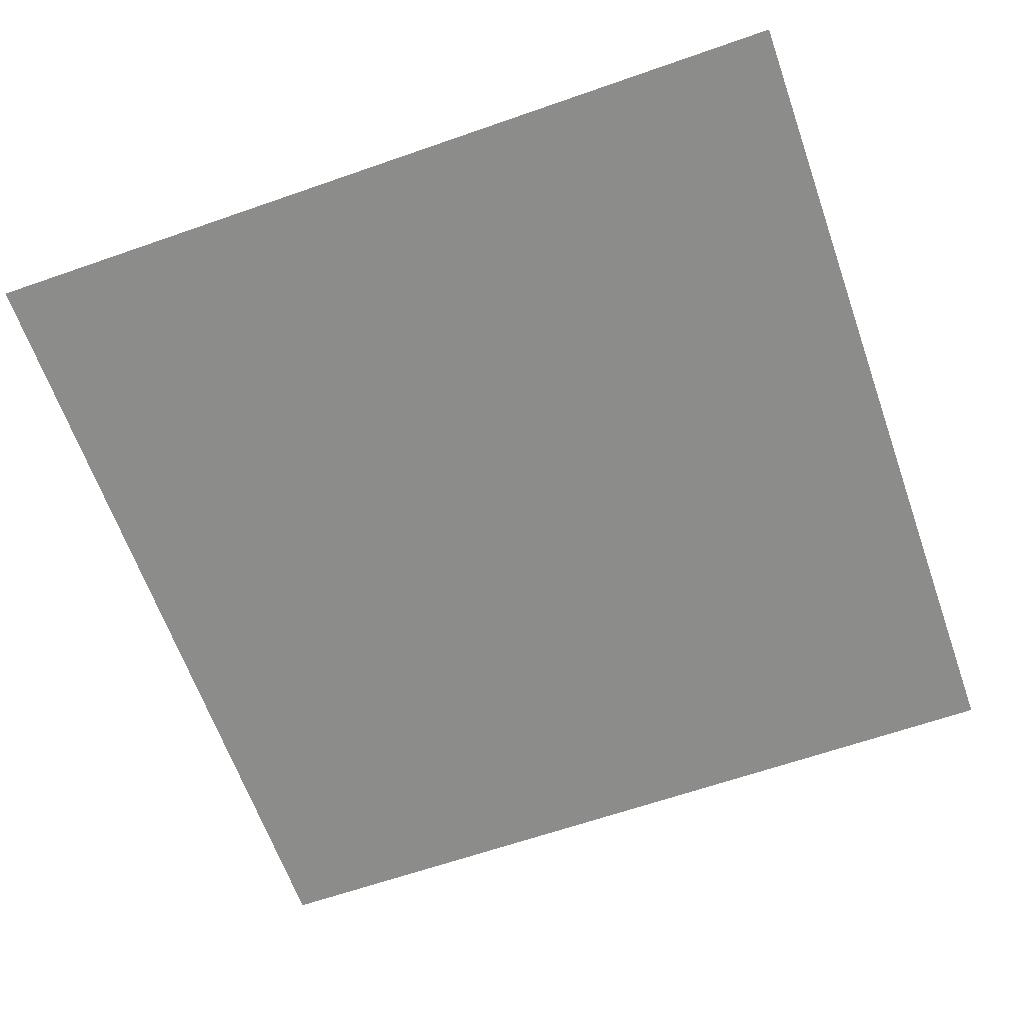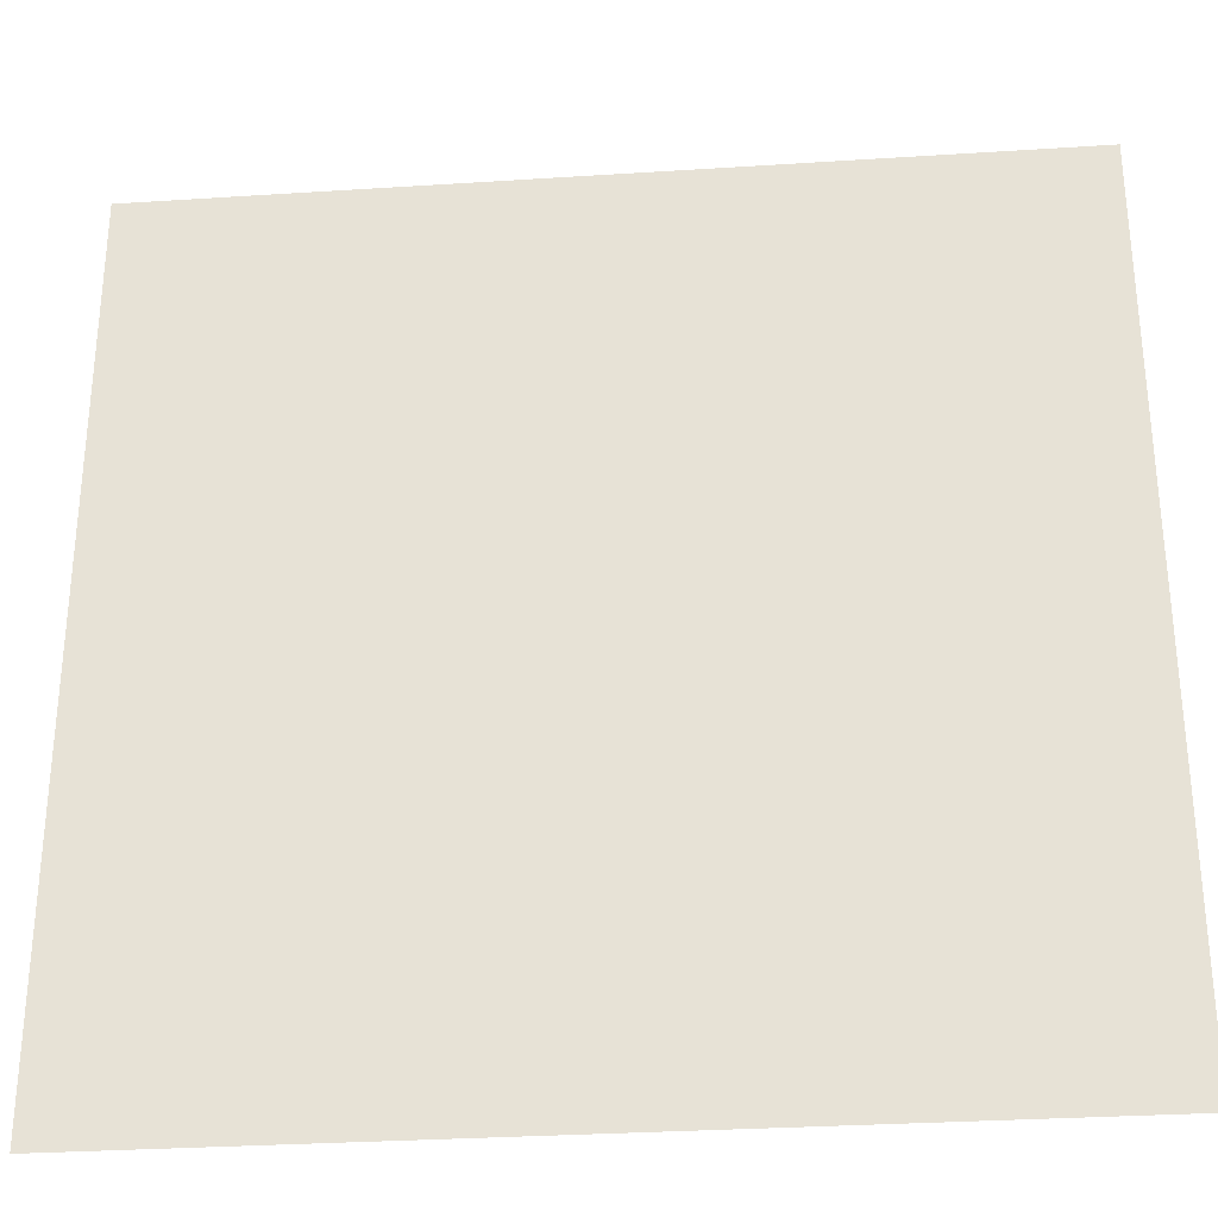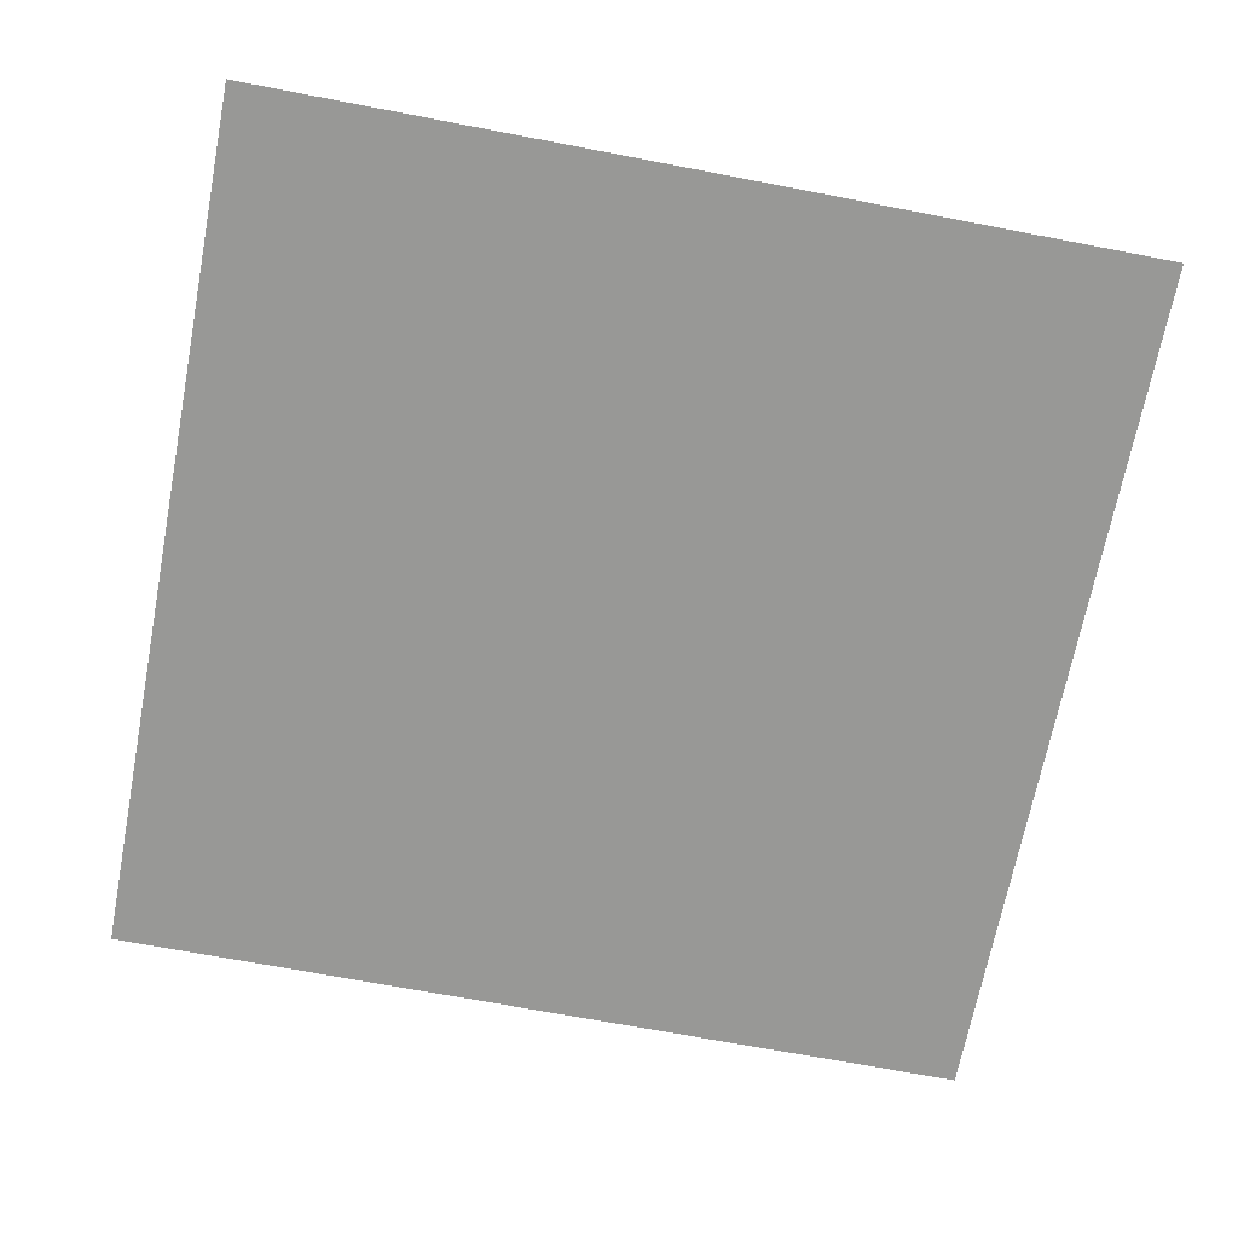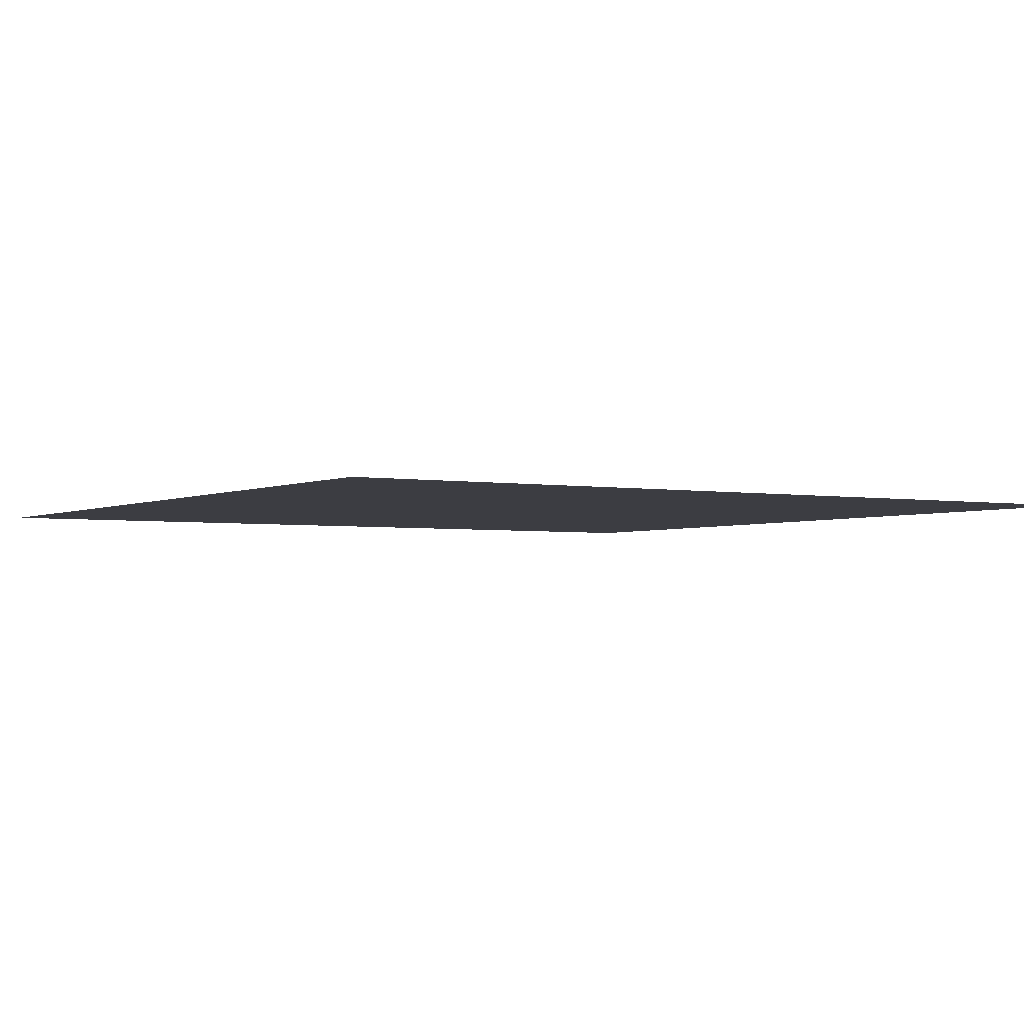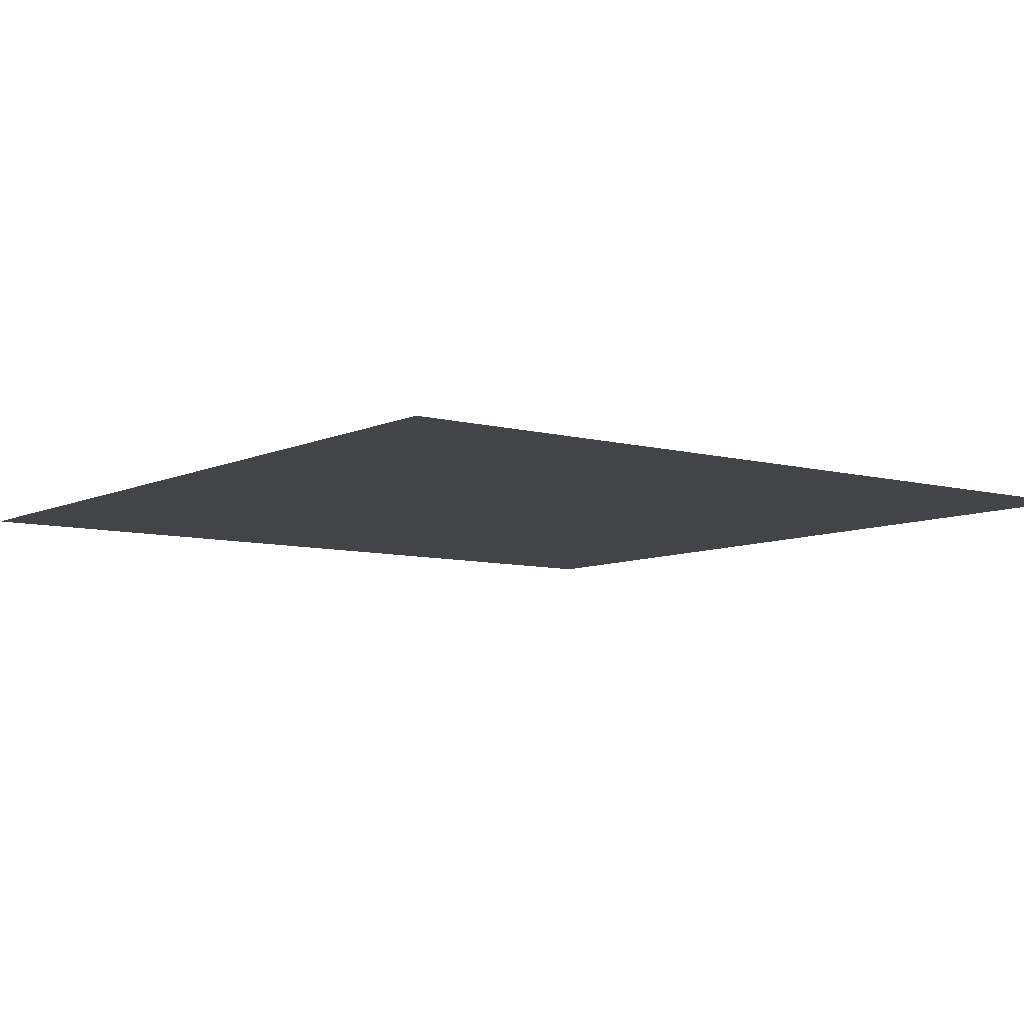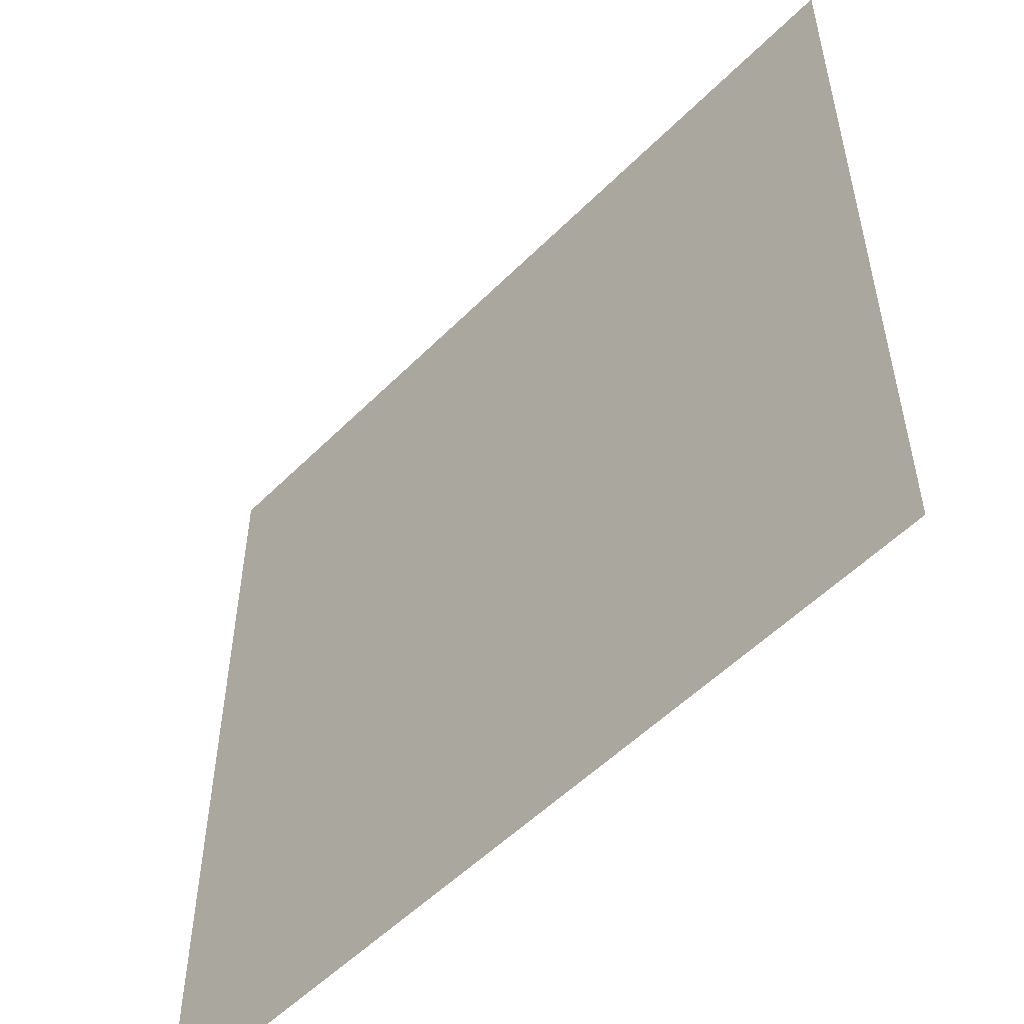
<metadata>
{"format":"obj","ext":"obj","renderer":"f3d","projection":"perspective","resolution":1024,"background":"white","views":[{"elev":-64.1,"azim":109.4,"up":"+Z"},{"elev":-30.9,"azim":-174.7,"up":"+Y"},{"elev":-68.5,"azim":169.1,"up":"+Z"},{"elev":-2.9,"azim":-122.0,"up":"+Z"},{"elev":-7.8,"azim":-37.3,"up":"+Z"},{"elev":-53.8,"azim":-133.4,"up":"+Y"}]}
</metadata>
<code>
g 119
v -0.5 -0.5 3.062e-17
v 0.5 -0.5 3.062e-17
v -0.5 0.5 -3.062e-17
v 0.5 0.5 -3.062e-17
f 2 4 1
f 3 1 4

</code>
